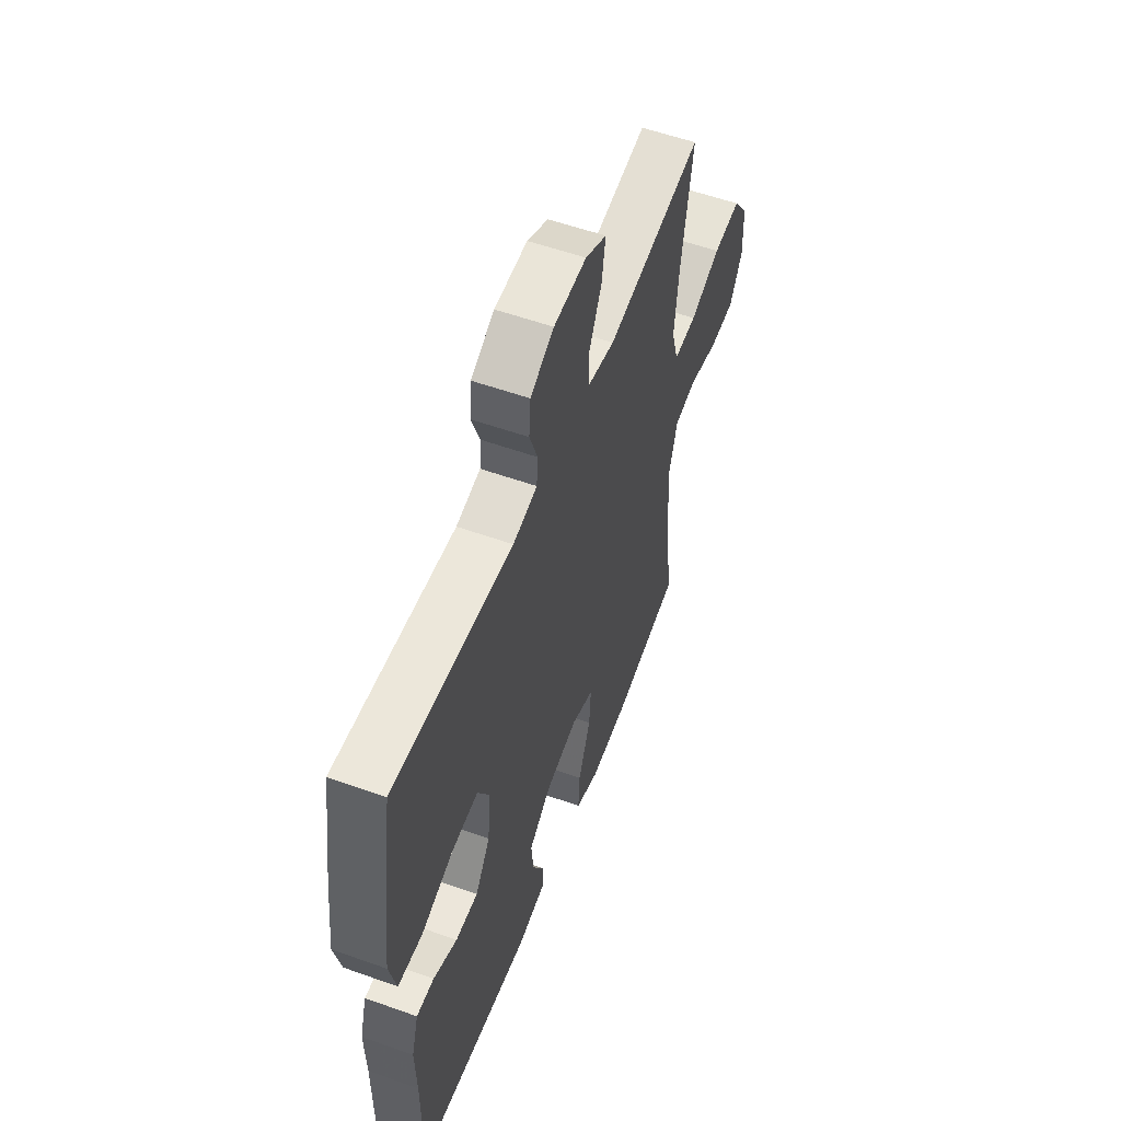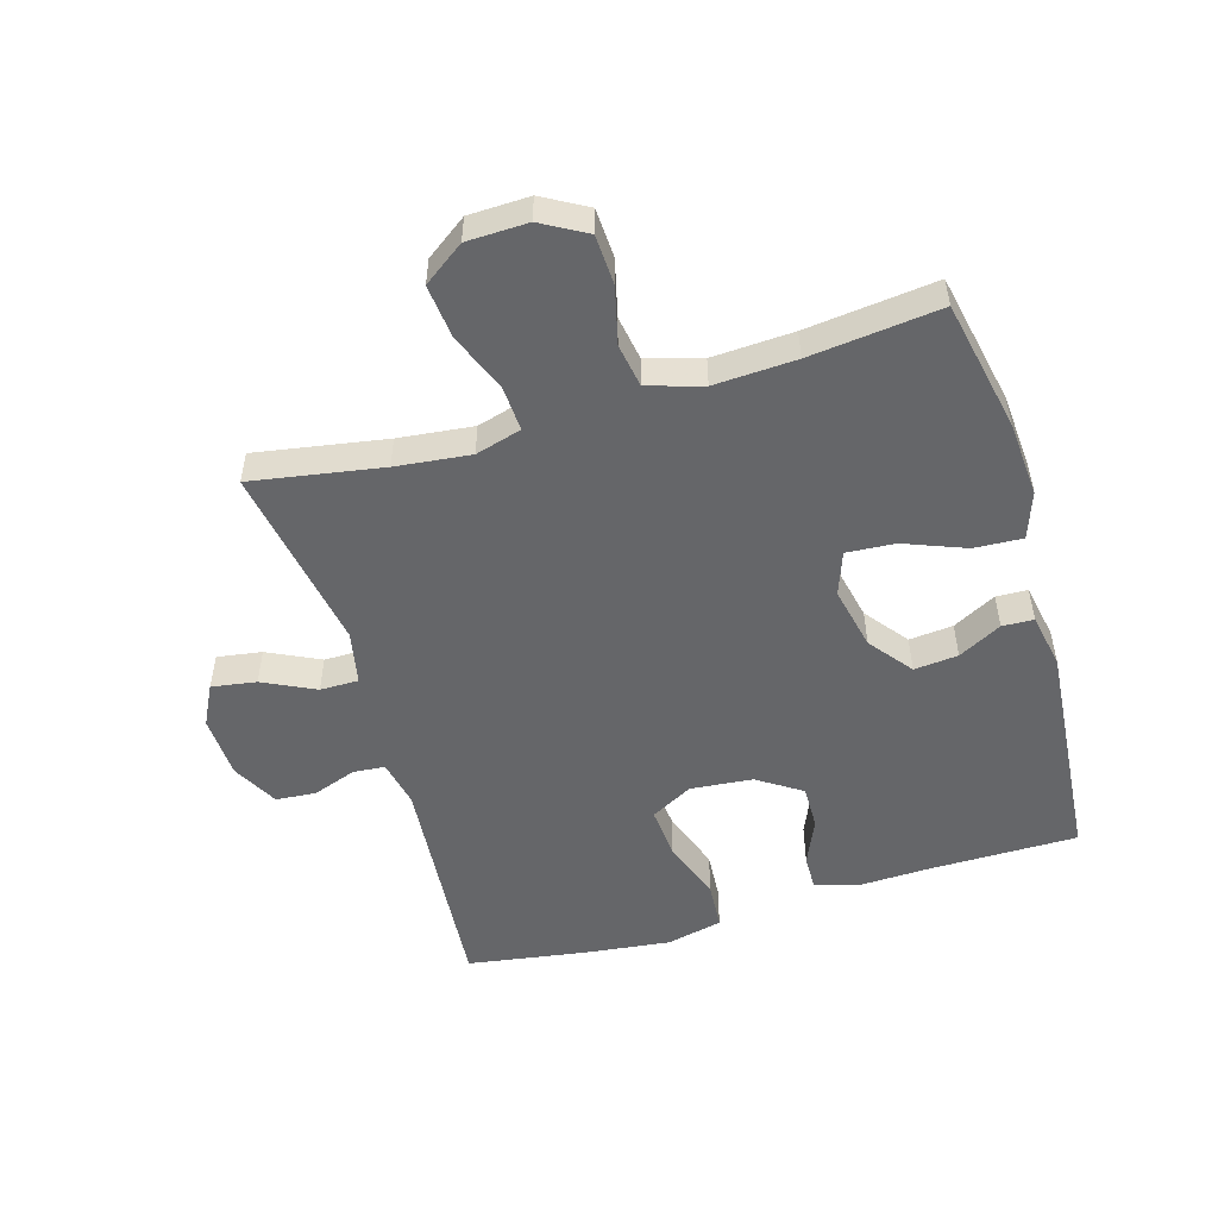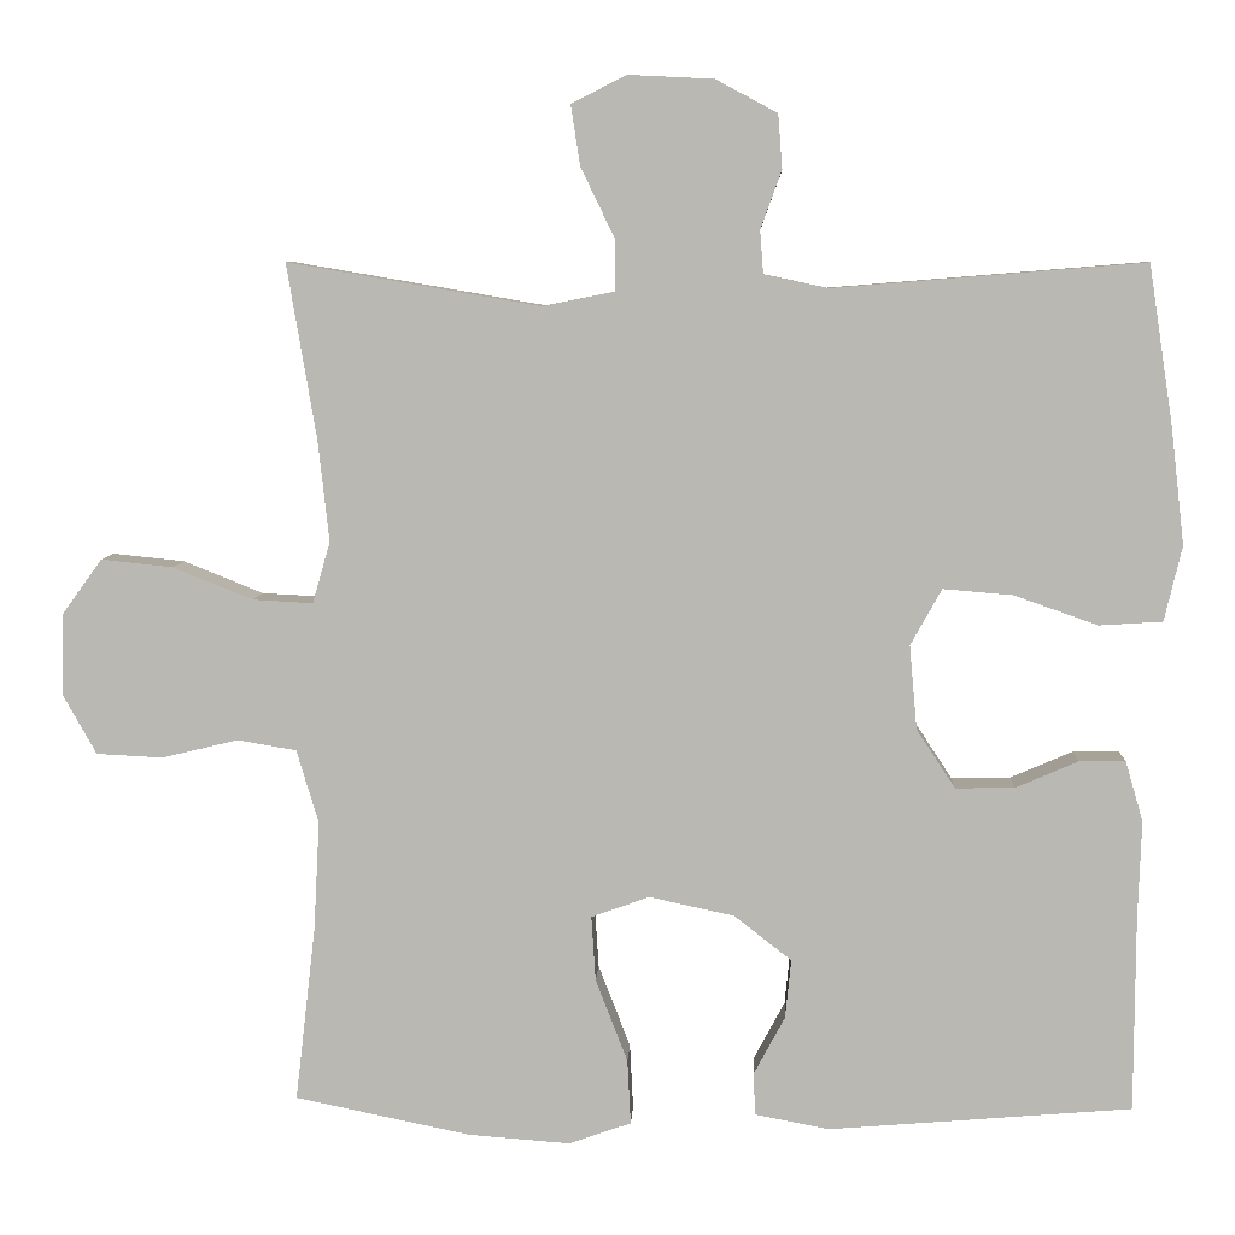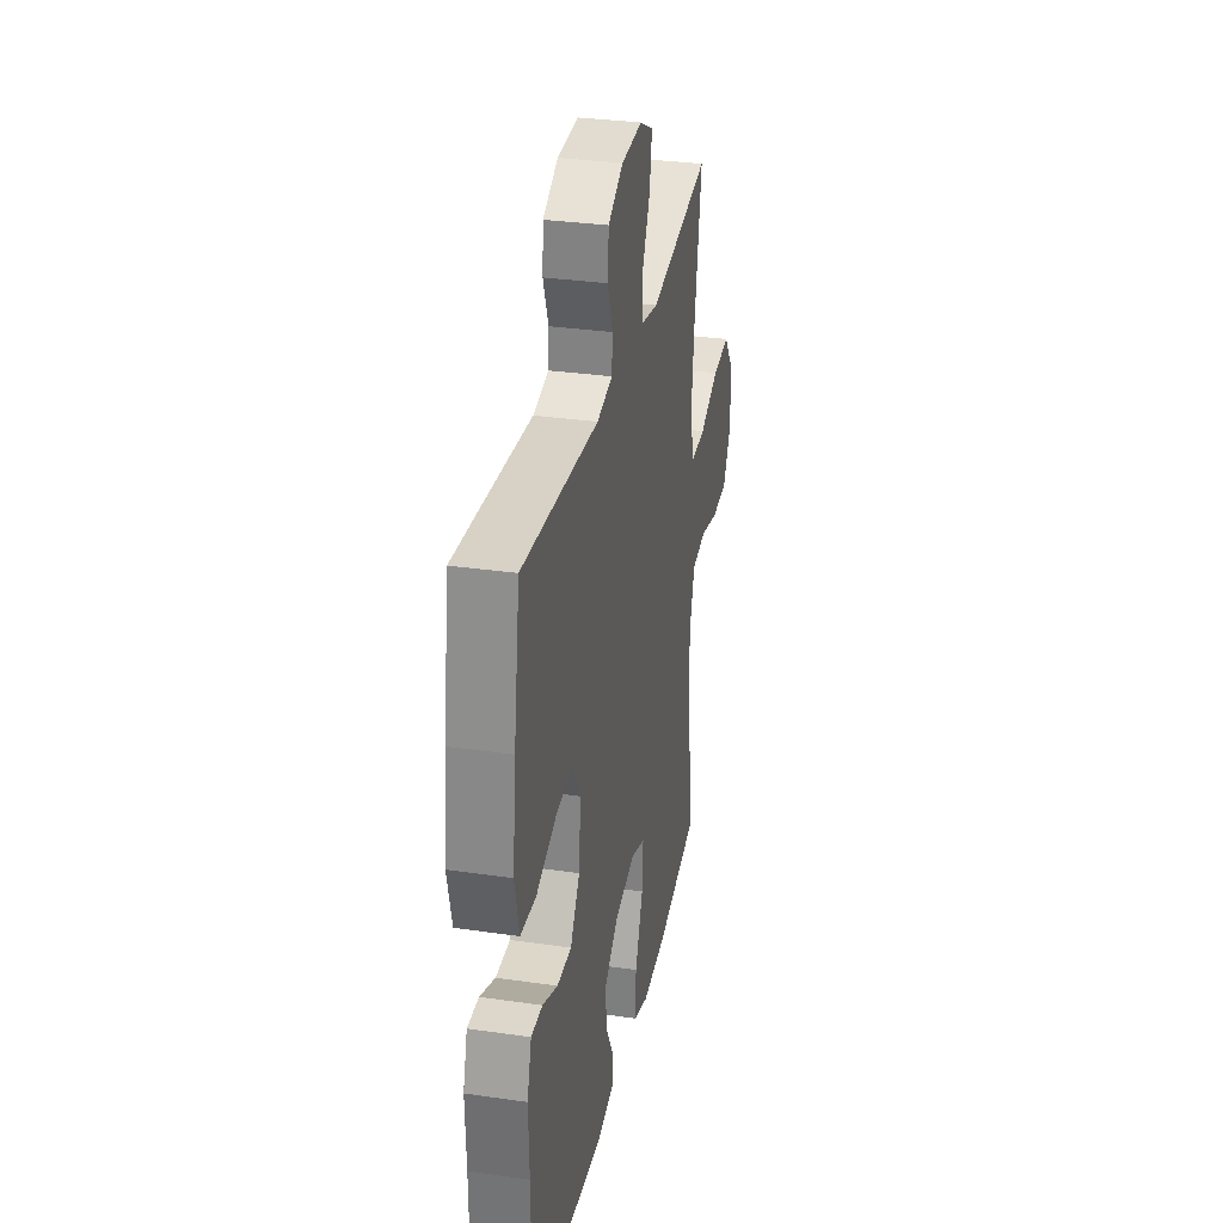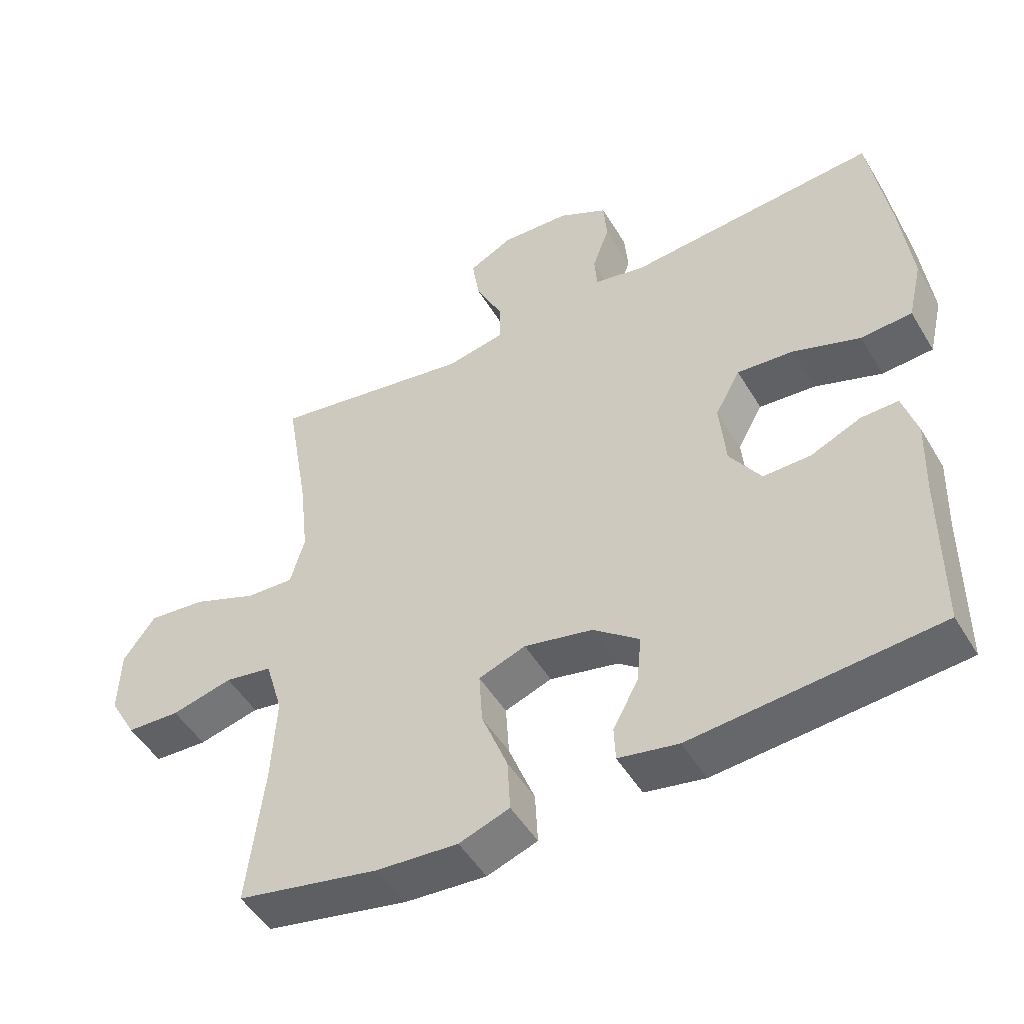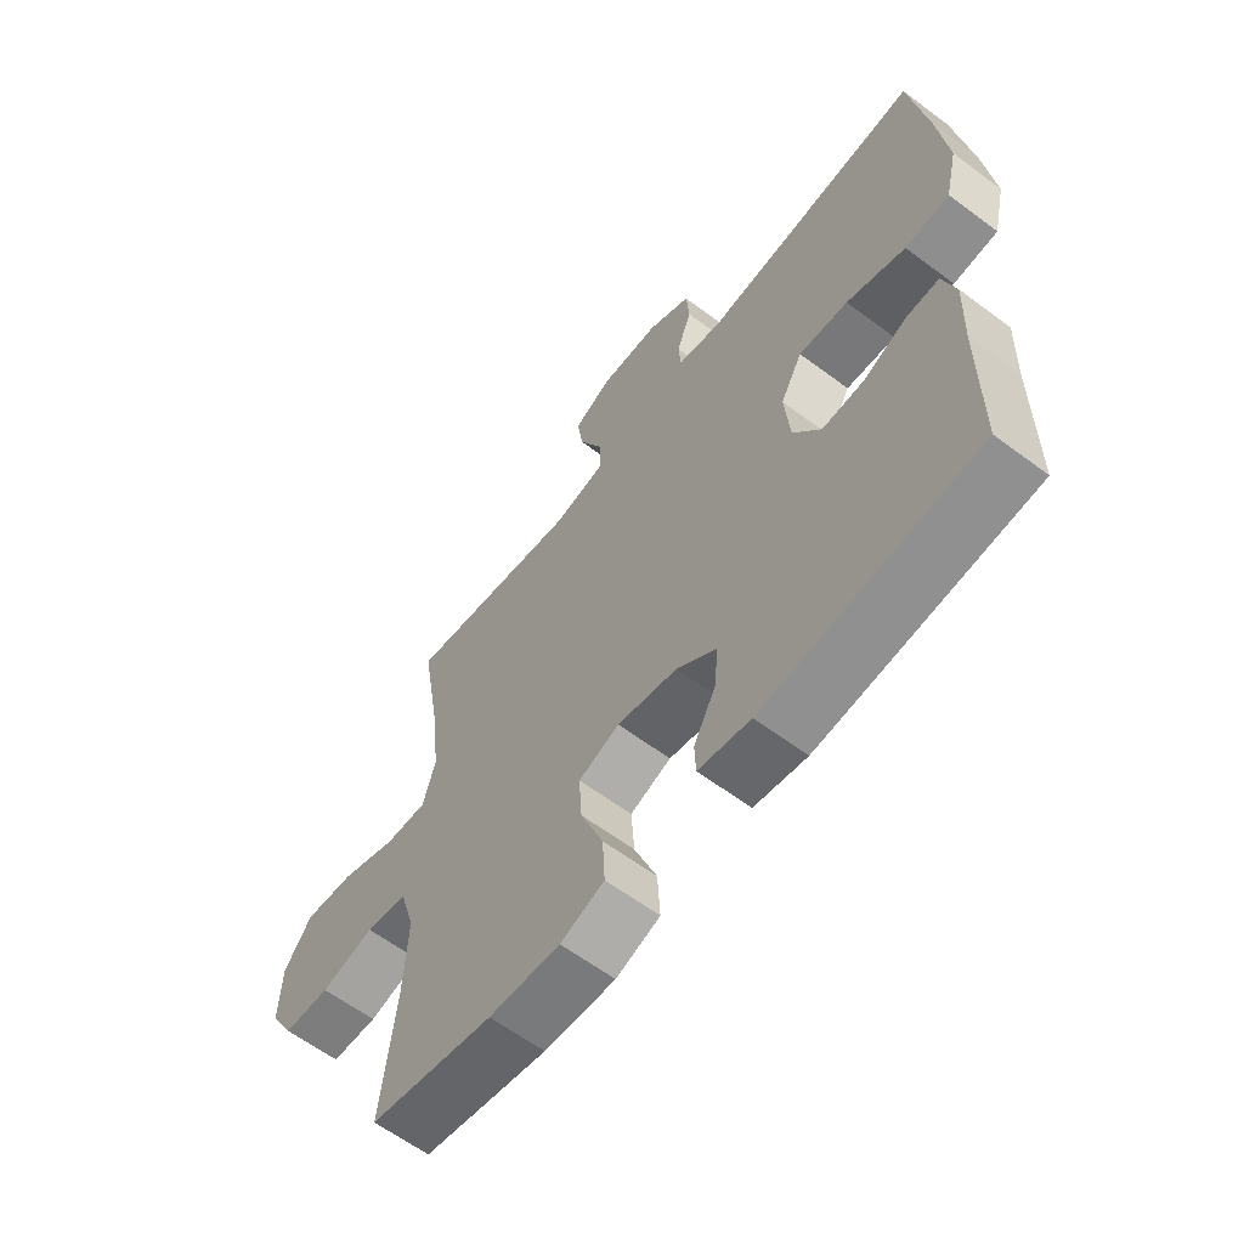
<metadata>
{"format":"obj","ext":"obj","renderer":"f3d","projection":"perspective","resolution":1024,"background":"white","views":[{"elev":55.8,"azim":-69.4,"up":"+Z"},{"elev":-51.8,"azim":106.4,"up":"+Y"},{"elev":6.9,"azim":-177.3,"up":"+Z"},{"elev":31.7,"azim":-78.5,"up":"+Z"},{"elev":-49.4,"azim":-150.1,"up":"+Z"},{"elev":-61.7,"azim":-127.2,"up":"+Z"}]}
</metadata>
<code>
v 0.5 0.07 0.5
v 0.465 0.07 0.292
v 0.452 0.07 0.173
v 0.473 0.07 0.1
v 0.544 0.07 0.104
v 0.639 0.07 0.142
v 0.724 0.07 0.151
v 0.771 0.07 0.086
v 0.774 0.07 -0.011
v 0.734 0.07 -0.082
v 0.655 0.07 -0.086
v 0.565 0.07 -0.064
v 0.495 0.07 -0.076
v 0.469 0.07 -0.163
v 0.476 0.07 -0.293
v 0.5 0.07 -0.5
v 0.291 0.07 -0.543
v 0.171 0.07 -0.552
v 0.097 0.07 -0.526
v 0.101 0.07 -0.449
v 0.139 0.07 -0.351
v 0.144 0.07 -0.274
v 0.075 0.07 -0.249
v -0.026 0.07 -0.271
v -0.094 0.07 -0.324
v -0.087 0.07 -0.394
v -0.05 0.07 -0.463
v -0.052 0.07 -0.513
v -0.14 0.07 -0.53
v -0.5 0.07 -0.5
v -0.501 0.07 -0.267
v -0.505 0.07 -0.153
v -0.484 0.07 -0.081
v -0.429 0.07 -0.082
v -0.355 0.07 -0.114
v -0.285 0.07 -0.115
v -0.239 0.07 -0.045
v -0.23 0.07 0.054
v -0.267 0.07 0.121
v -0.35 0.07 0.114
v -0.449 0.07 0.079
v -0.524 0.07 0.084
v -0.545 0.07 0.173
v -0.529 0.07 0.311
v -0.5 0.07 0.5
v -0.131 0.07 0.47
v -0.056 0.07 0.486
v -0.052 0.07 0.537
v -0.077 0.07 0.606
v -0.072 0.07 0.67
v 0.001 0.07 0.709
v 0.102 0.07 0.714
v 0.167 0.07 0.681
v 0.156 0.07 0.61
v 0.116 0.07 0.527
v 0.116 0.07 0.466
v 0.201 0.07 0.449
v 0.5 0 0.5
v 0.465 0 0.292
v 0.452 0 0.173
v 0.473 0 0.1
v 0.544 0 0.104
v 0.639 0 0.142
v 0.724 0 0.151
v 0.771 0 0.086
v 0.774 0 -0.011
v 0.734 0 -0.082
v 0.655 0 -0.086
v 0.565 0 -0.064
v 0.495 0 -0.076
v 0.469 0 -0.163
v 0.476 0 -0.293
v 0.5 0 -0.5
v 0.291 0 -0.543
v 0.171 0 -0.552
v 0.097 0 -0.526
v 0.101 0 -0.449
v 0.139 0 -0.351
v 0.144 0 -0.274
v 0.075 0 -0.249
v -0.026 0 -0.271
v -0.094 0 -0.324
v -0.087 0 -0.394
v -0.05 0 -0.463
v -0.052 0 -0.513
v -0.14 0 -0.53
v -0.5 0 -0.5
v -0.501 0 -0.267
v -0.505 0 -0.153
v -0.484 0 -0.081
v -0.429 0 -0.082
v -0.355 0 -0.114
v -0.285 0 -0.115
v -0.239 0 -0.045
v -0.23 0 0.054
v -0.267 0 0.121
v -0.35 0 0.114
v -0.449 0 0.079
v -0.524 0 0.084
v -0.545 0 0.173
v -0.529 0 0.311
v -0.5 0 0.5
v -0.131 0 0.47
v -0.056 0 0.486
v -0.052 0 0.537
v -0.077 0 0.606
v -0.072 0 0.67
v 0.001 0 0.709
v 0.102 0 0.714
v 0.167 0 0.681
v 0.156 0 0.61
v 0.116 0 0.527
v 0.116 0 0.466
v 0.201 0 0.449
f 53 54 55
f 52 53 55
f 51 52 55
f 50 51 55
f 49 50 55
f 48 49 55
f 47 48 55 56
f 46 47 56 57
f 44 45 46
f 43 44 46
f 42 43 46
f 41 42 46
f 40 41 46
f 39 40 46 57
f 33 34 35
f 32 33 35
f 31 32 35
f 31 35 36
f 30 31 36
f 29 30 36
f 28 29 36
f 27 28 36
f 26 27 36
f 25 26 36 37
f 19 20 21
f 18 19 21
f 17 18 21
f 16 17 21
f 15 16 21
f 14 15 21 22
f 13 14 22 23
f 10 11 12
f 9 10 12
f 8 9 12
f 7 8 12
f 6 7 12
f 5 6 12
f 4 5 12 13
f 13 23 24
f 4 13 24
f 3 4 24
f 57 1 2
f 39 57 2
f 38 39 2
f 25 37 38
f 24 25 38
f 3 24 38
f 2 3 38
f 112 111 110
f 112 110 109
f 112 109 108
f 112 108 107
f 112 107 106
f 112 106 105
f 113 112 105 104
f 114 113 104 103
f 103 102 101
f 103 101 100
f 103 100 99
f 103 99 98
f 103 98 97
f 114 103 97 96
f 92 91 90
f 92 90 89
f 92 89 88
f 93 92 88
f 93 88 87
f 93 87 86
f 93 86 85
f 93 85 84
f 93 84 83
f 94 93 83 82
f 78 77 76
f 78 76 75
f 78 75 74
f 78 74 73
f 78 73 72
f 79 78 72 71
f 80 79 71 70
f 69 68 67
f 69 67 66
f 69 66 65
f 69 65 64
f 69 64 63
f 69 63 62
f 70 69 62 61
f 81 80 70
f 81 70 61
f 81 61 60
f 59 58 114
f 59 114 96
f 59 96 95
f 95 94 82
f 95 82 81
f 95 81 60
f 95 60 59
f 1 58 59 2
f 2 59 60 3
f 3 60 61 4
f 4 61 62 5
f 5 62 63 6
f 6 63 64 7
f 7 64 65 8
f 8 65 66 9
f 9 66 67 10
f 10 67 68 11
f 11 68 69 12
f 12 69 70 13
f 13 70 71 14
f 14 71 72 15
f 15 72 73 16
f 16 73 74 17
f 17 74 75 18
f 18 75 76 19
f 19 76 77 20
f 20 77 78 21
f 21 78 79 22
f 22 79 80 23
f 23 80 81 24
f 24 81 82 25
f 25 82 83 26
f 26 83 84 27
f 27 84 85 28
f 28 85 86 29
f 29 86 87 30
f 30 87 88 31
f 31 88 89 32
f 32 89 90 33
f 33 90 91 34
f 34 91 92 35
f 35 92 93 36
f 36 93 94 37
f 37 94 95 38
f 38 95 96 39
f 39 96 97 40
f 40 97 98 41
f 41 98 99 42
f 42 99 100 43
f 43 100 101 44
f 44 101 102 45
f 45 102 103 46
f 46 103 104 47
f 47 104 105 48
f 48 105 106 49
f 49 106 107 50
f 50 107 108 51
f 51 108 109 52
f 52 109 110 53
f 53 110 111 54
f 54 111 112 55
f 55 112 113 56
f 56 113 114 57
f 57 114 58 1

</code>
